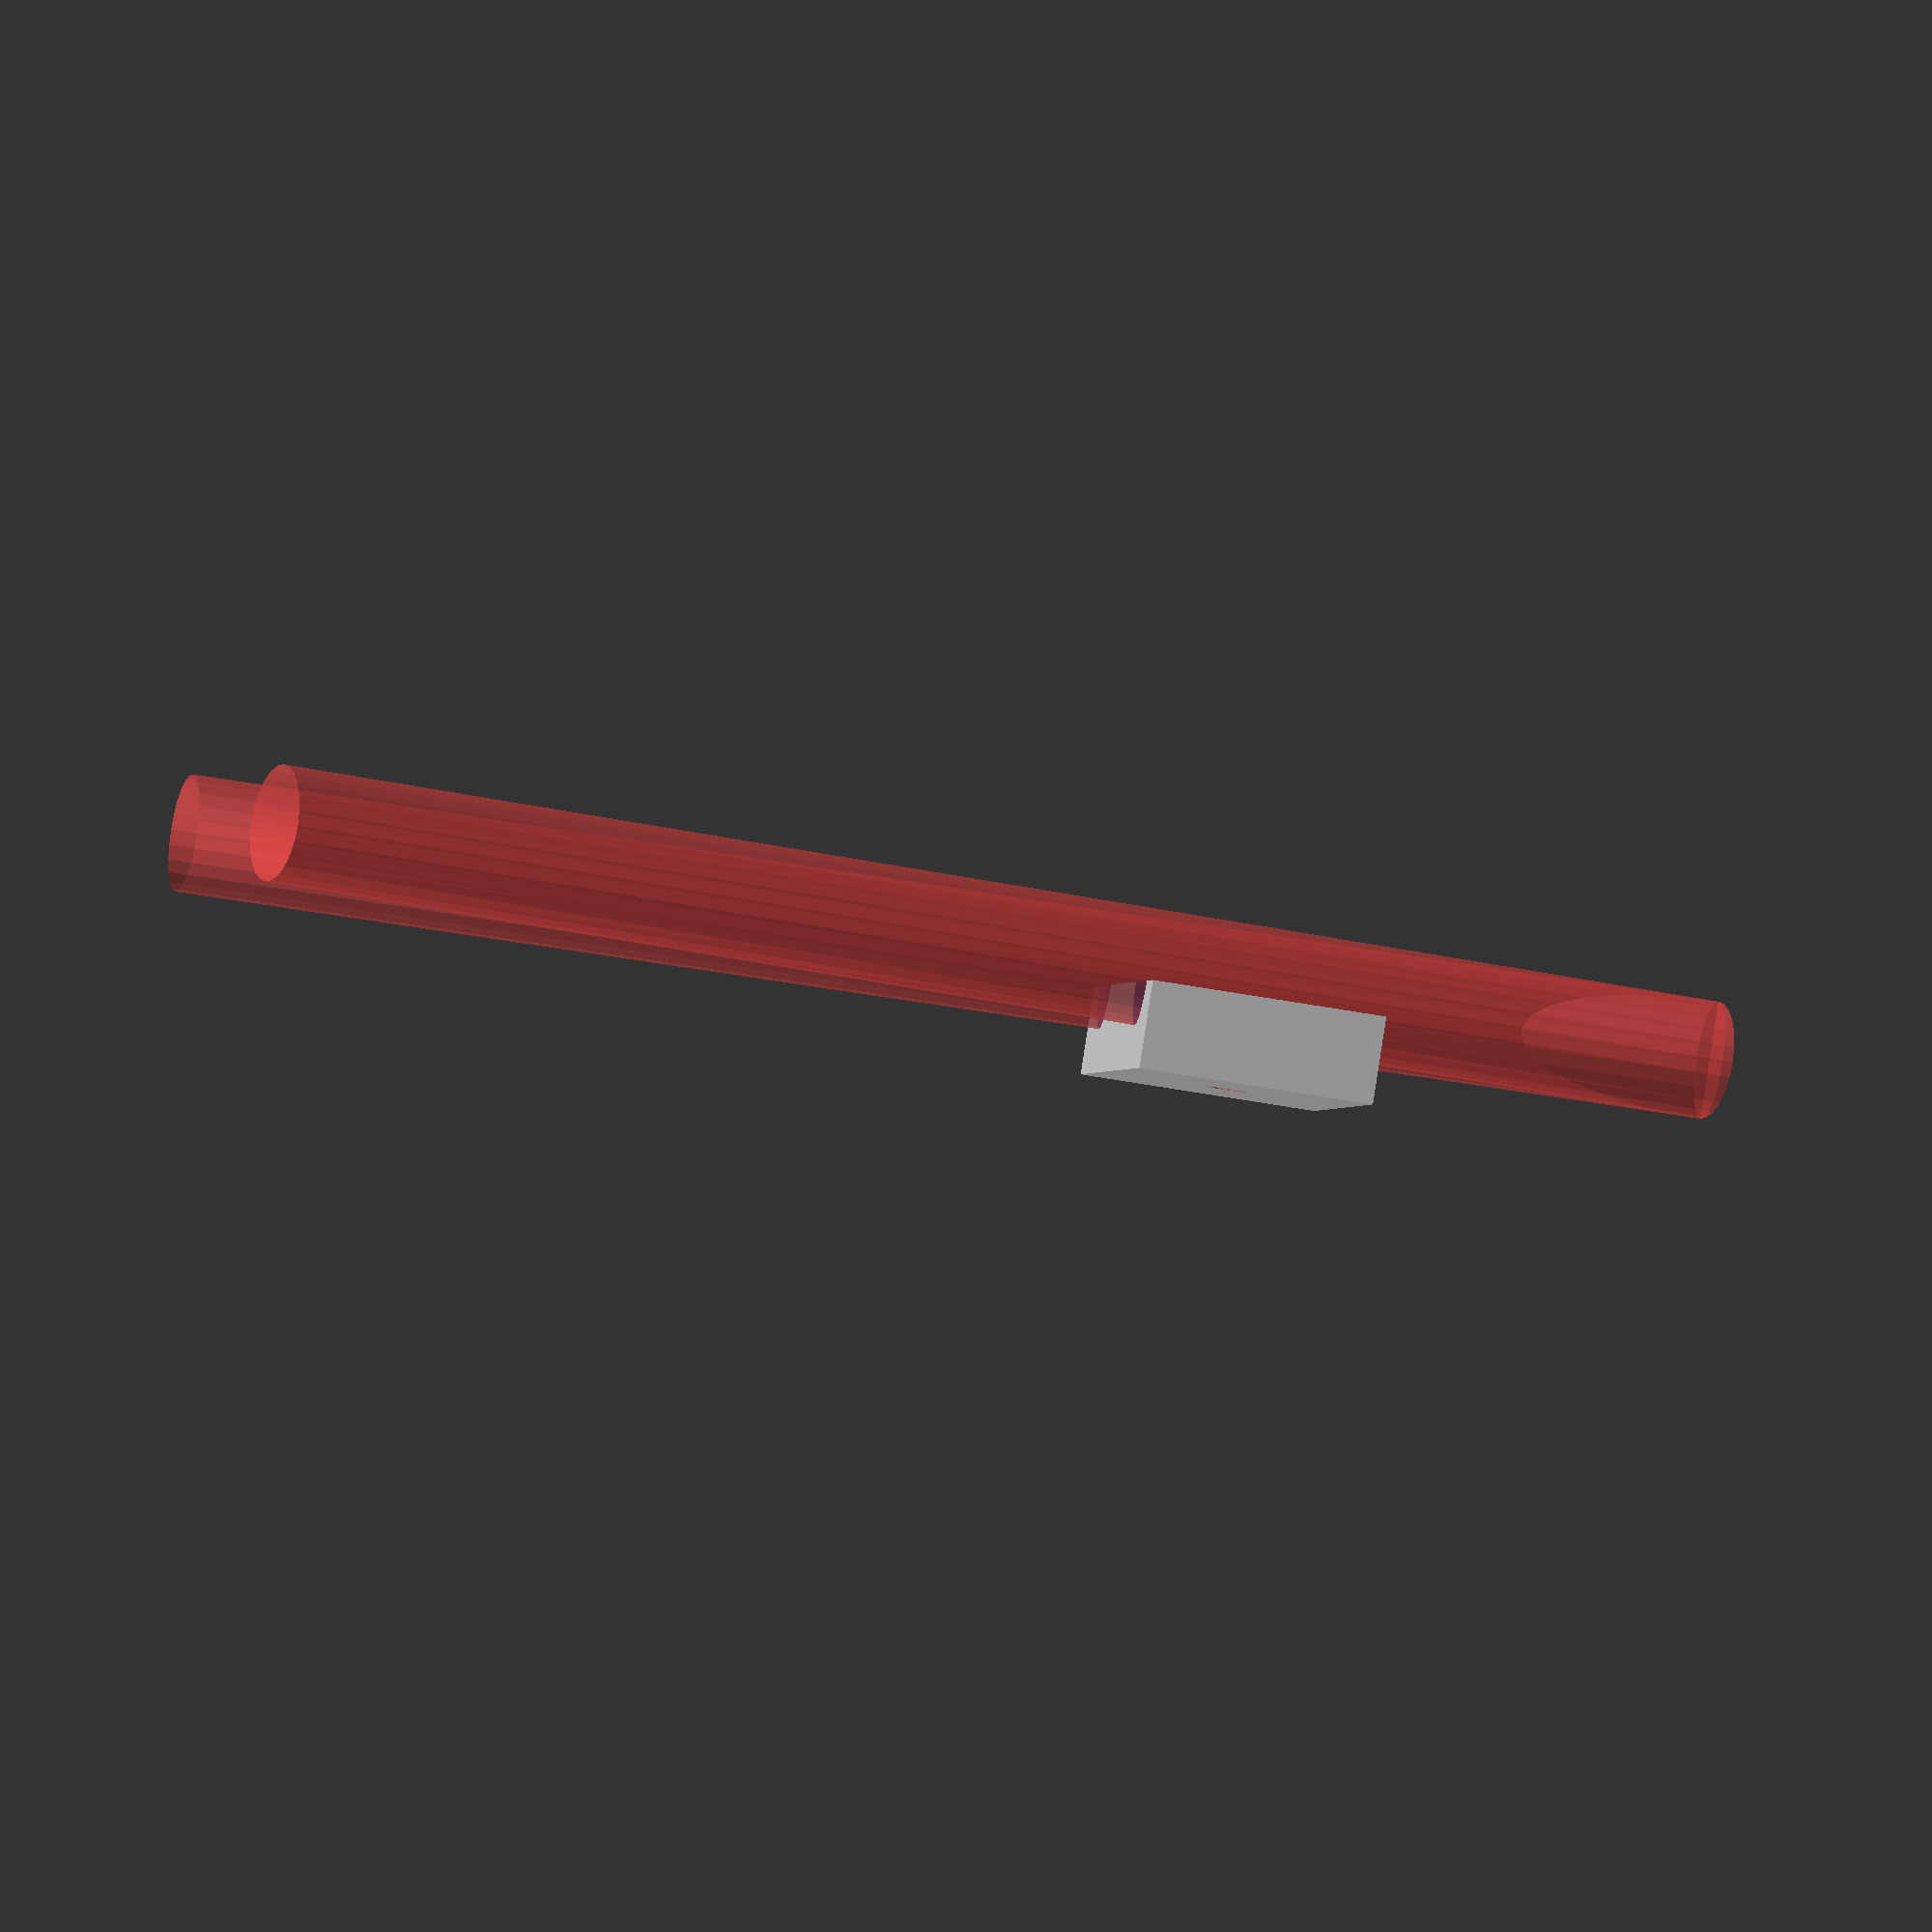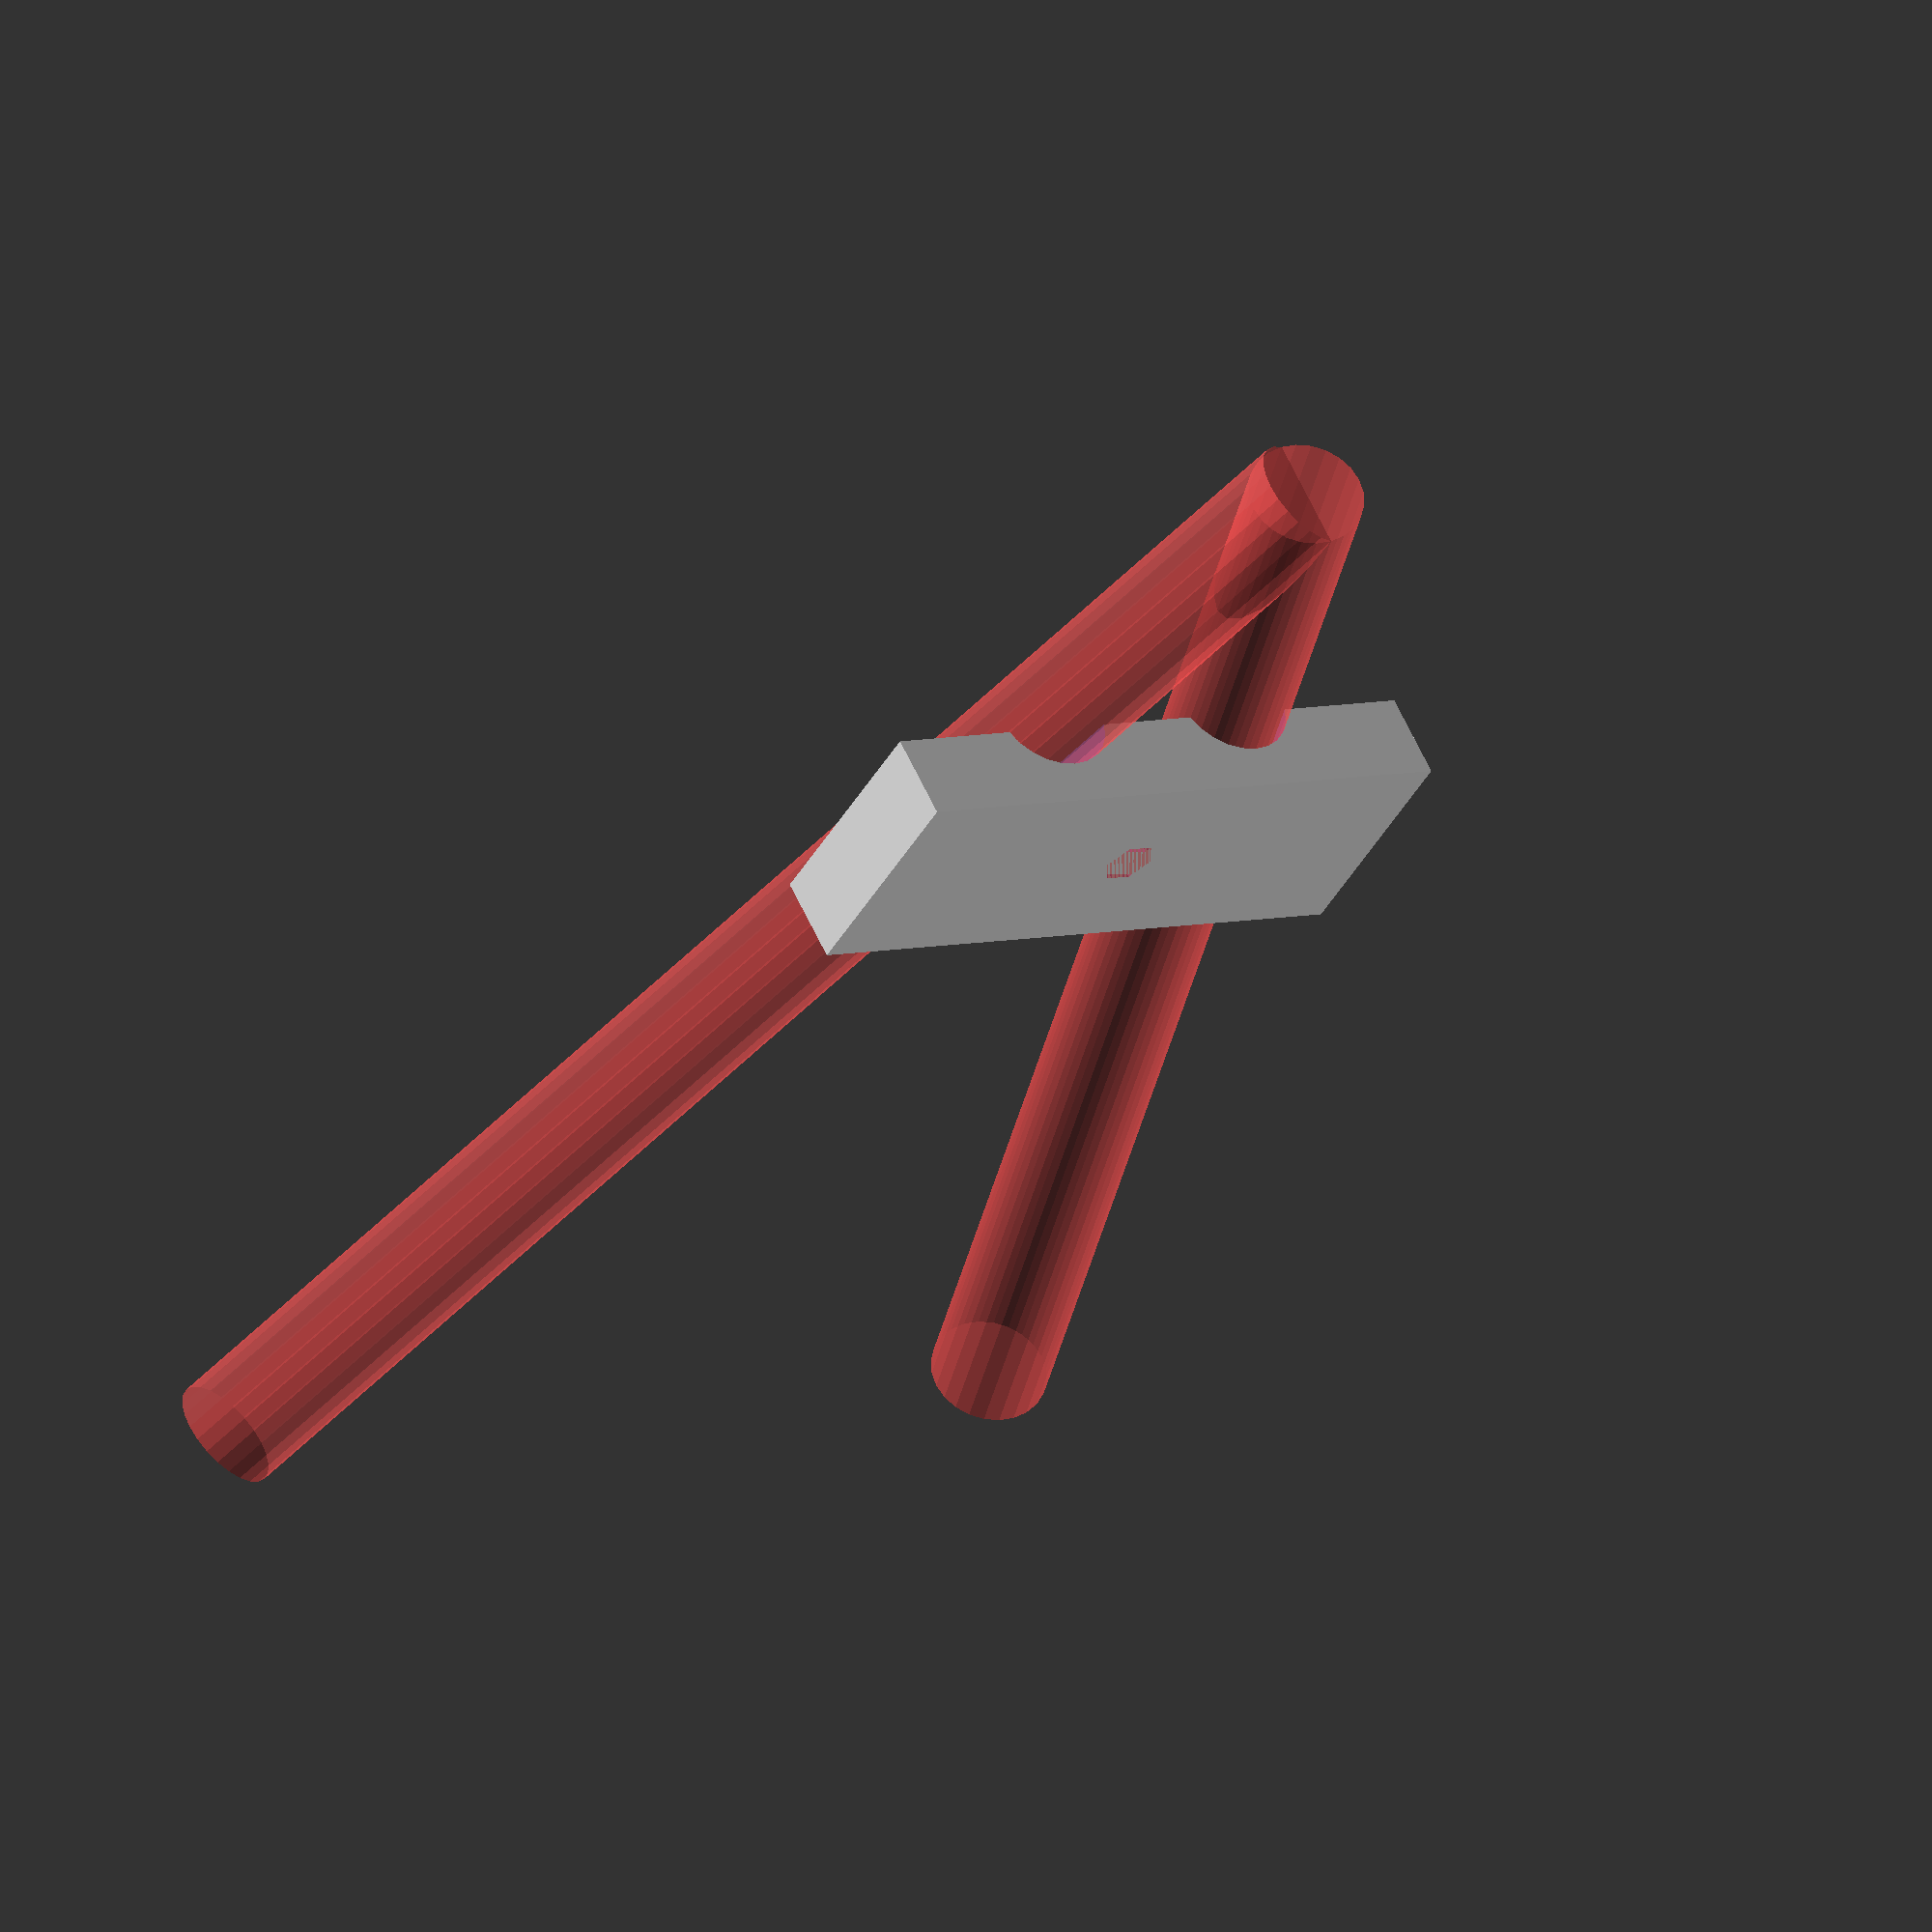
<openscad>
angle= 36;

pipe_diameter = 15;


width = 80;
height = 30;
depth = pipe_diameter*3/2;

nut_depth = 5;
nut_diameter = 7;
srew_diameter = 5;
difference(){
    cube([width,depth/2, height], center=true);


    //piples
    #translate([0,-pipe_diameter/2,-pipe_diameter*4]){
        rotate([0,angle/2, 0])
        cylinder(h=200, d = pipe_diameter);
        rotate([0,-angle/2, 0])
        cylinder(h=200, d = pipe_diameter);
    }
    
    //srew
    translate([0,depth/4,0])
    rotate([90,0,0])
    #cylinder(h=nut_depth,d=nut_diameter,   $fn = 6);
}
</openscad>
<views>
elev=239.7 azim=58.7 roll=100.3 proj=o view=solid
elev=43.0 azim=208.1 roll=152.3 proj=o view=solid
</views>
